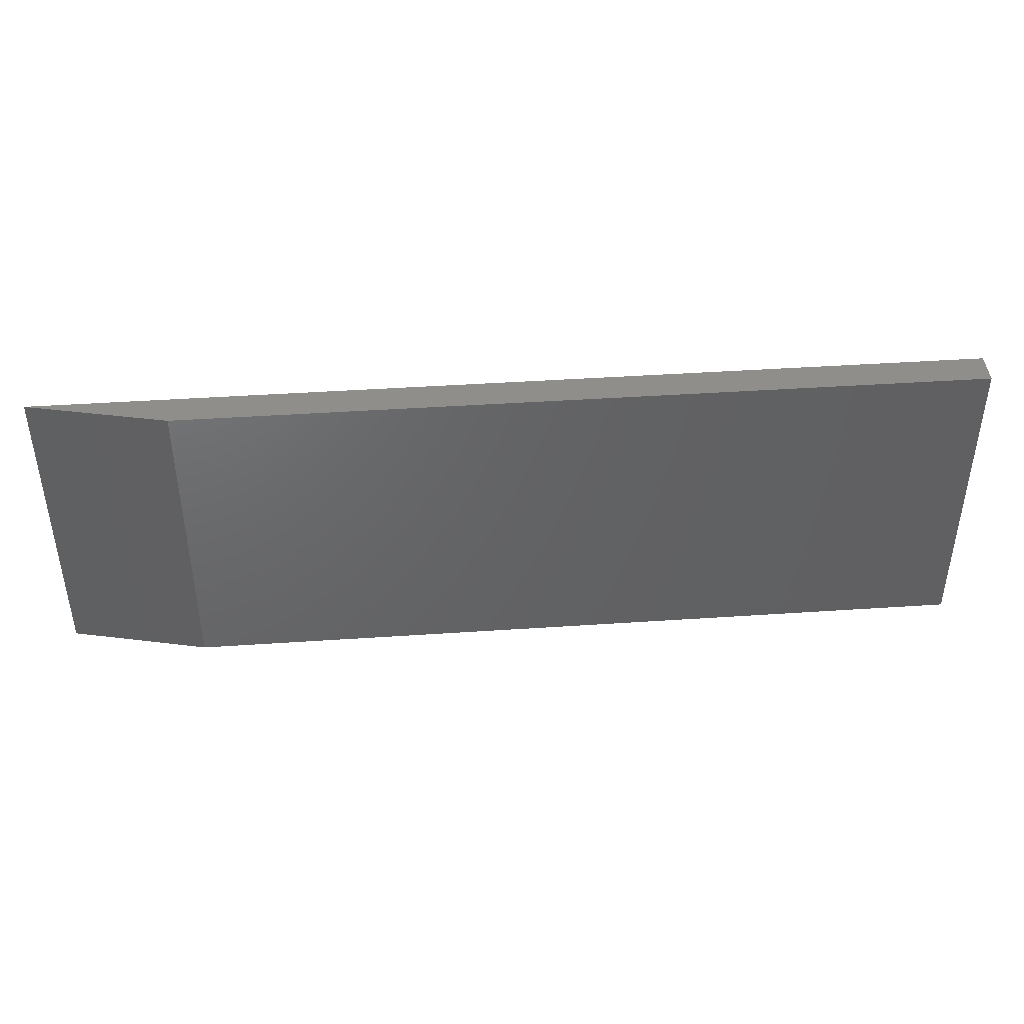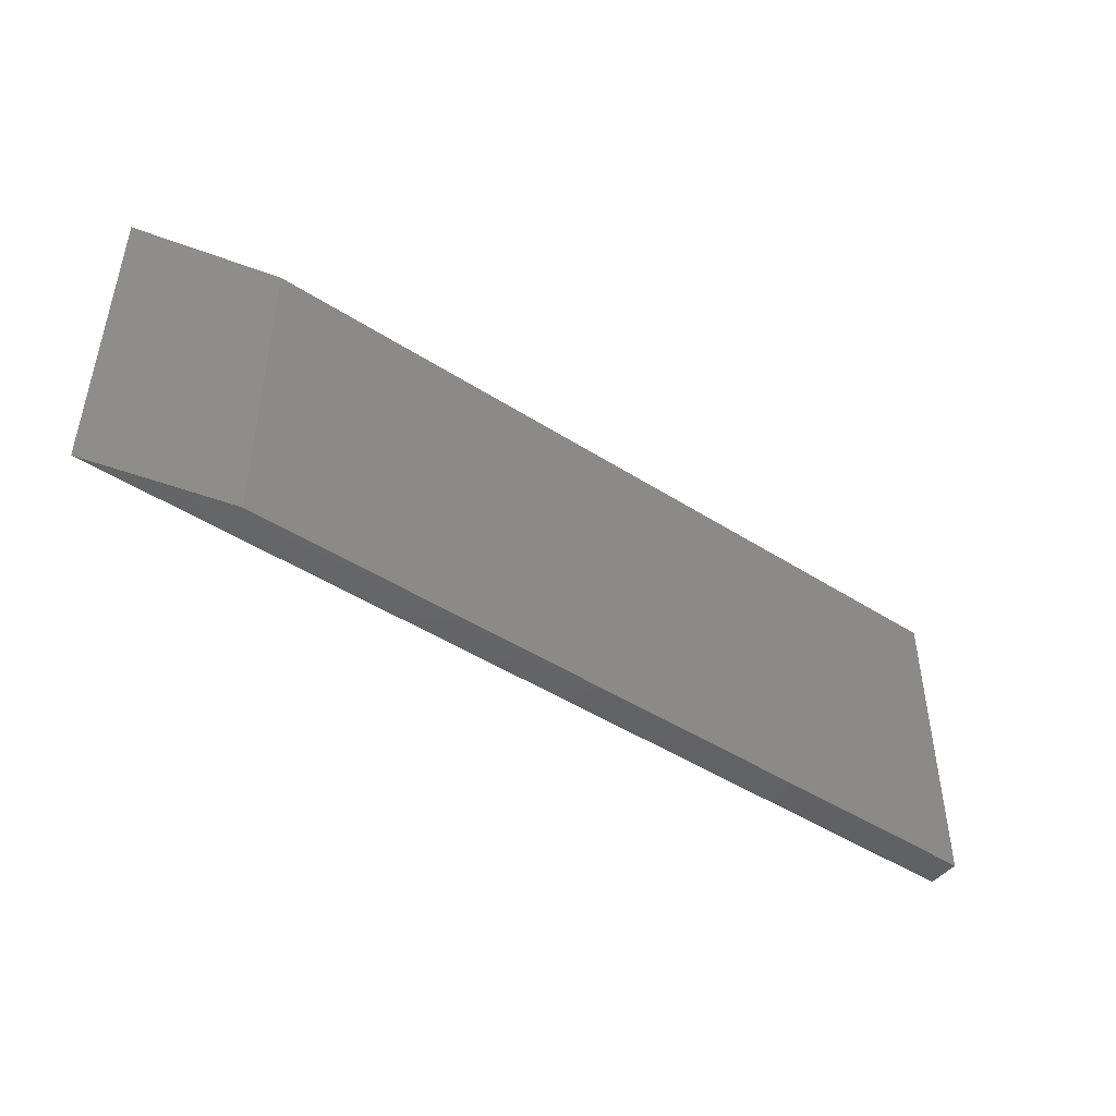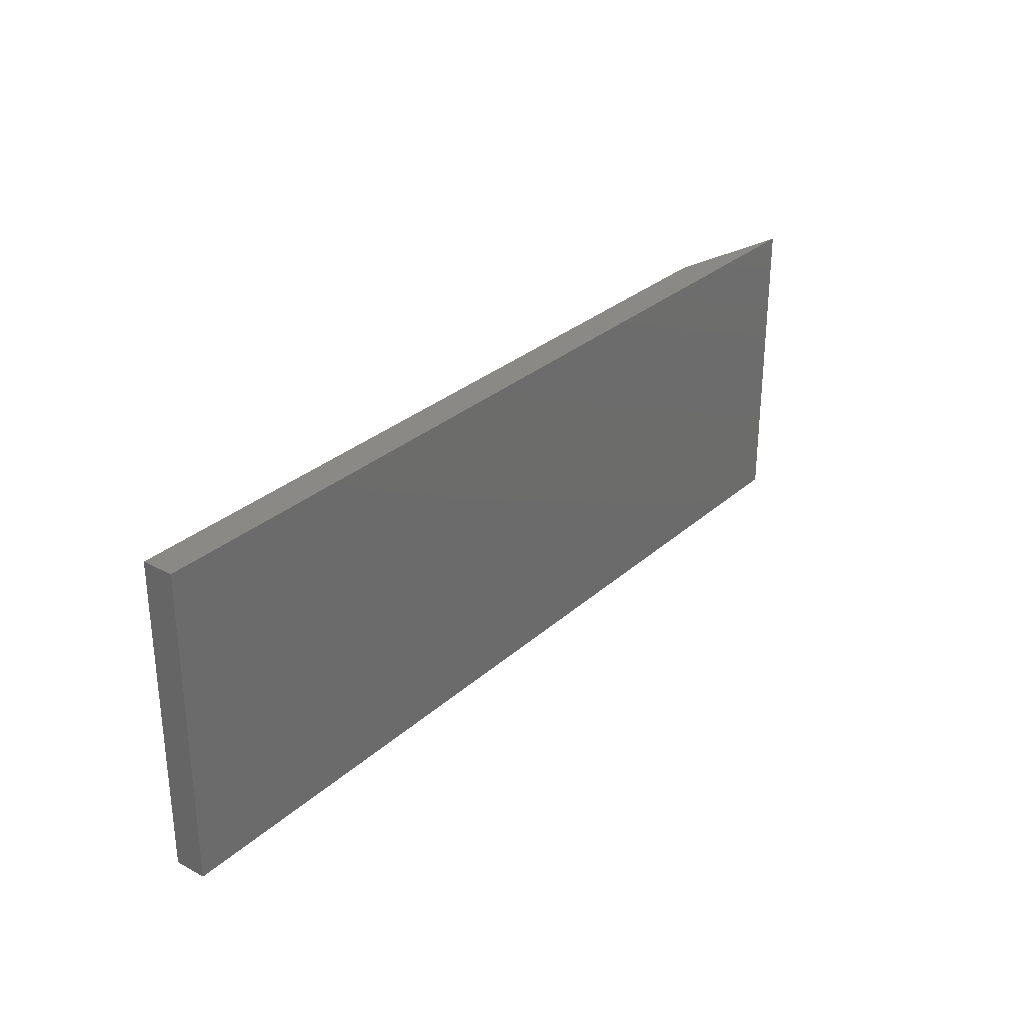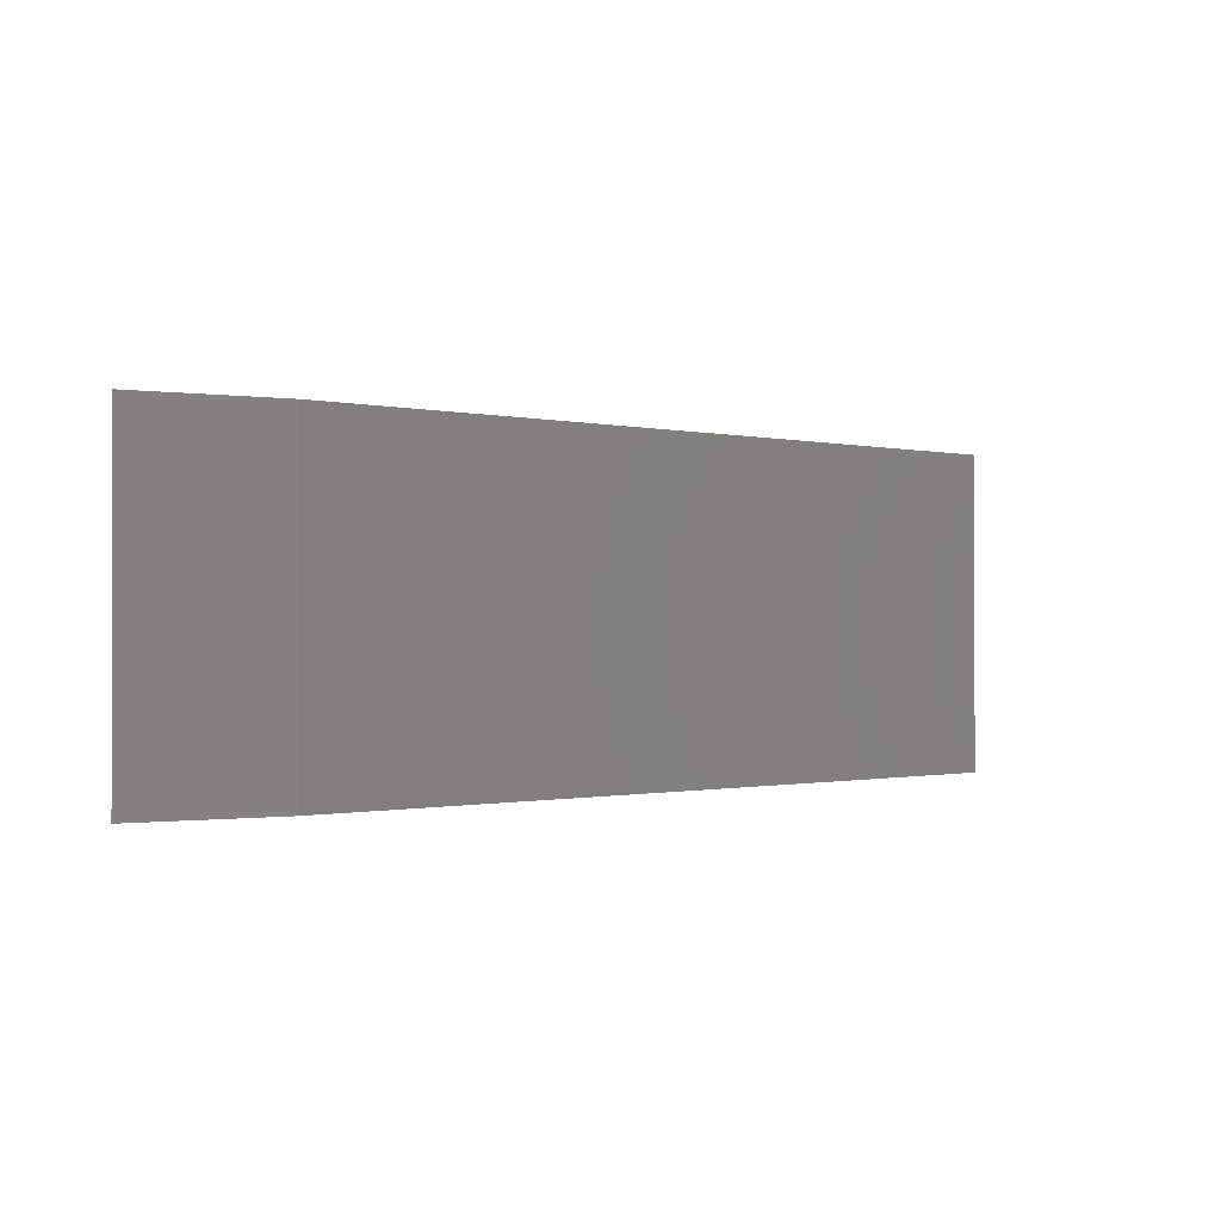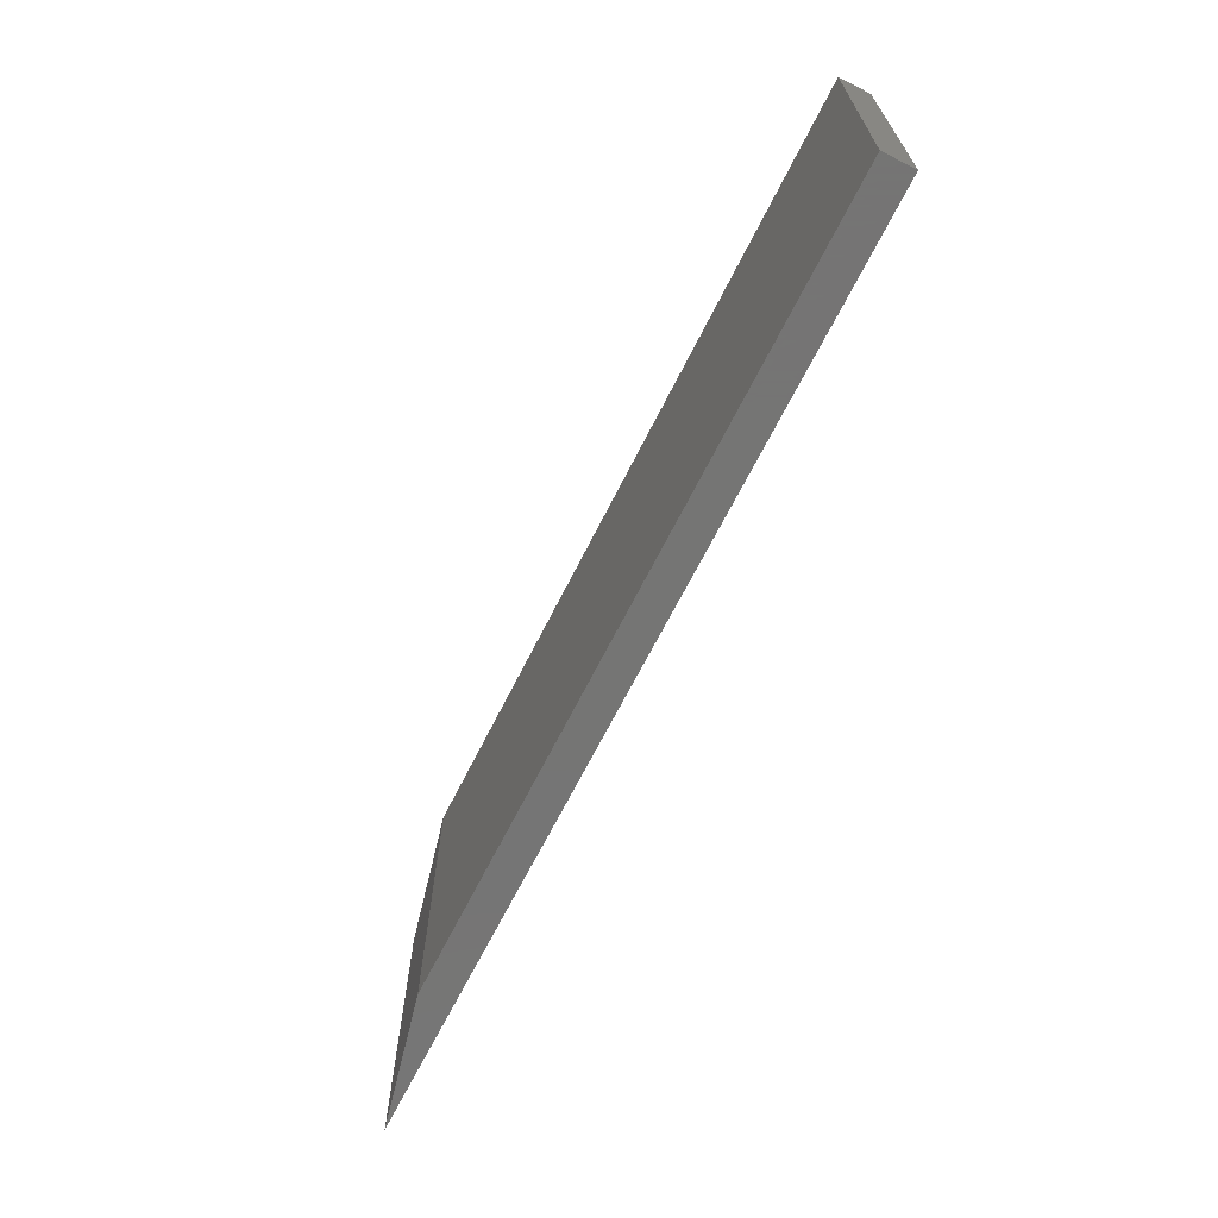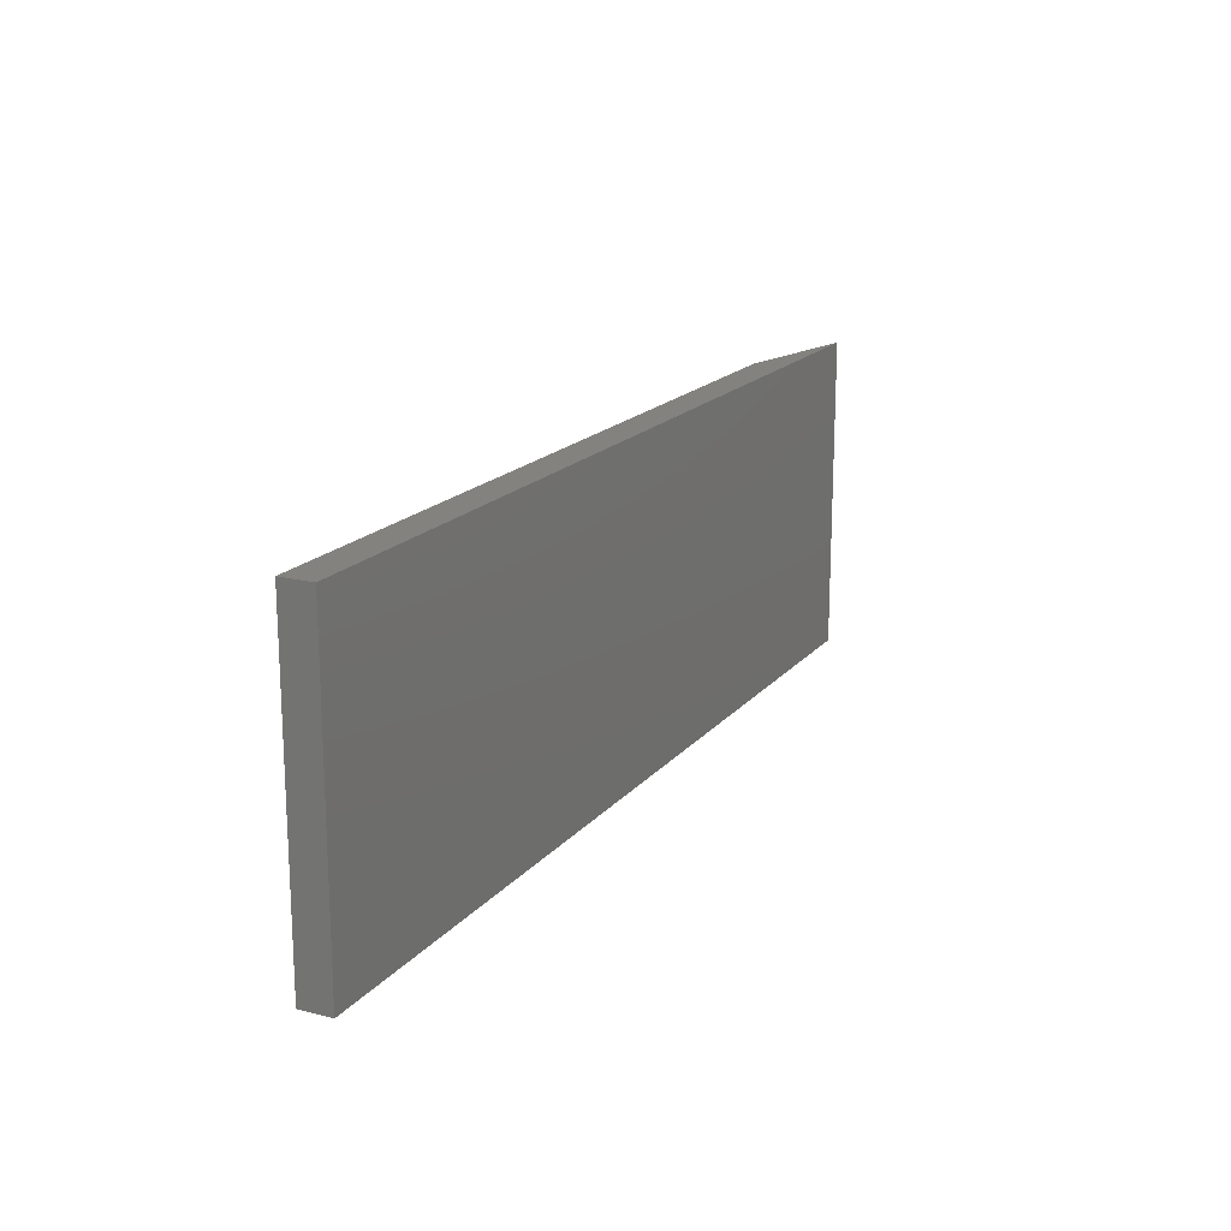
<metadata>
{"format":"stl","ext":"stl","renderer":"f3d","projection":"perspective","resolution":1024,"background":"white","views":[{"elev":42.9,"azim":175.4,"up":"+Y"},{"elev":-46.2,"azim":143.7,"up":"+Y"},{"elev":29.6,"azim":-52.1,"up":"+Y"},{"elev":-0.6,"azim":138.6,"up":"+Y"},{"elev":-67.1,"azim":-116.6,"up":"+Y"},{"elev":17.6,"azim":-63.5,"up":"+Y"}]}
</metadata>
<code>
# stl→obj: 8 verts, 12 faces
v -0.625 -0.3594 0
v -0.625 0.1038 0
v 0.5469 -0.3594 0
v 0.5469 0.1038 0
v 0.75 0.1038 0.04688
v -0.625 0.1038 0.04688
v -0.625 -0.3594 0.04688
v 0.75 -0.3594 0.04688
f 1 2 3
f 3 2 4
f 5 4 6
f 6 4 2
f 7 1 8
f 8 1 3
f 7 8 6
f 6 8 5
f 8 3 5
f 5 3 4
f 6 2 7
f 7 2 1

</code>
